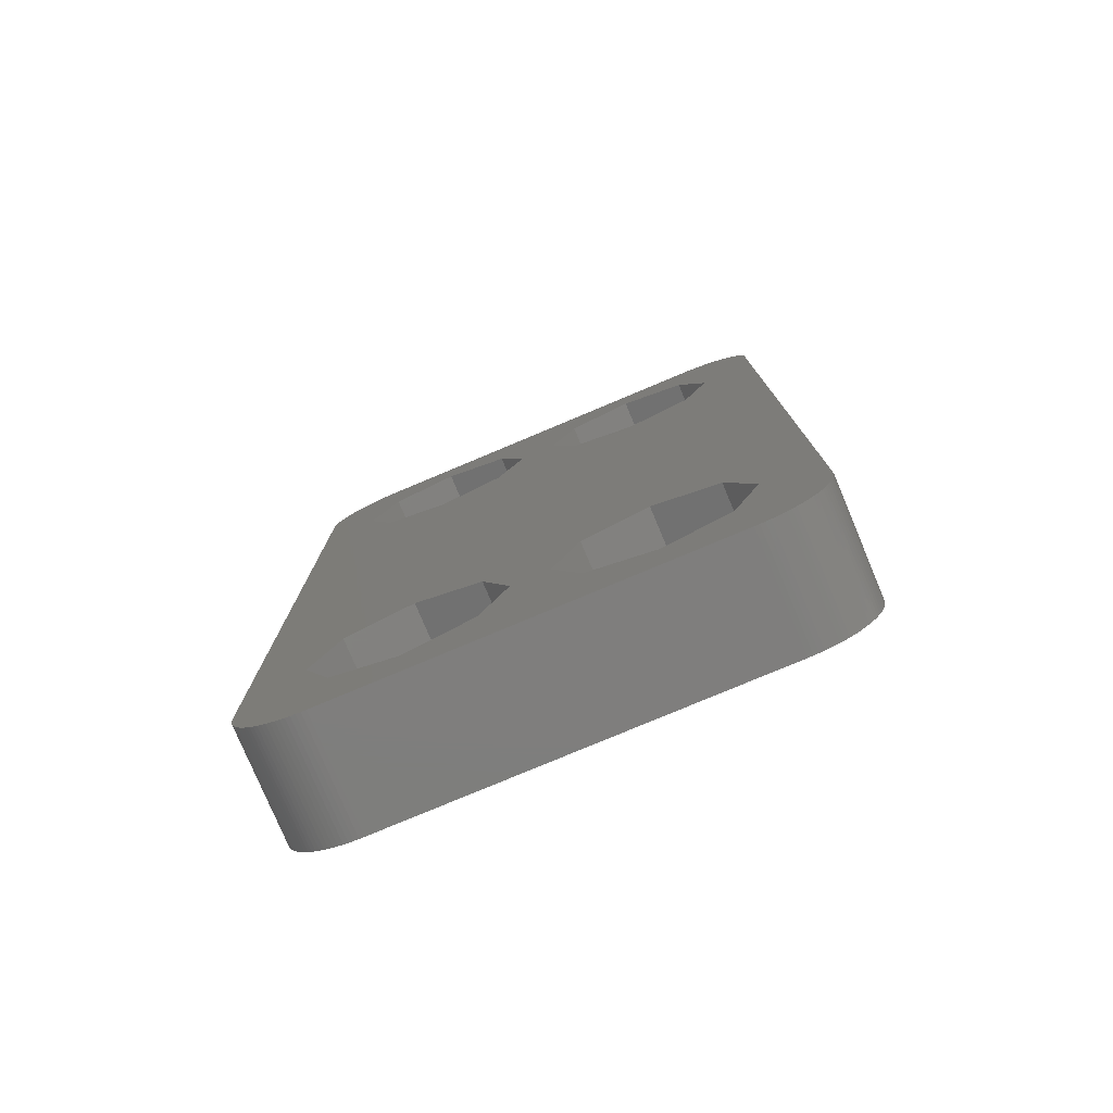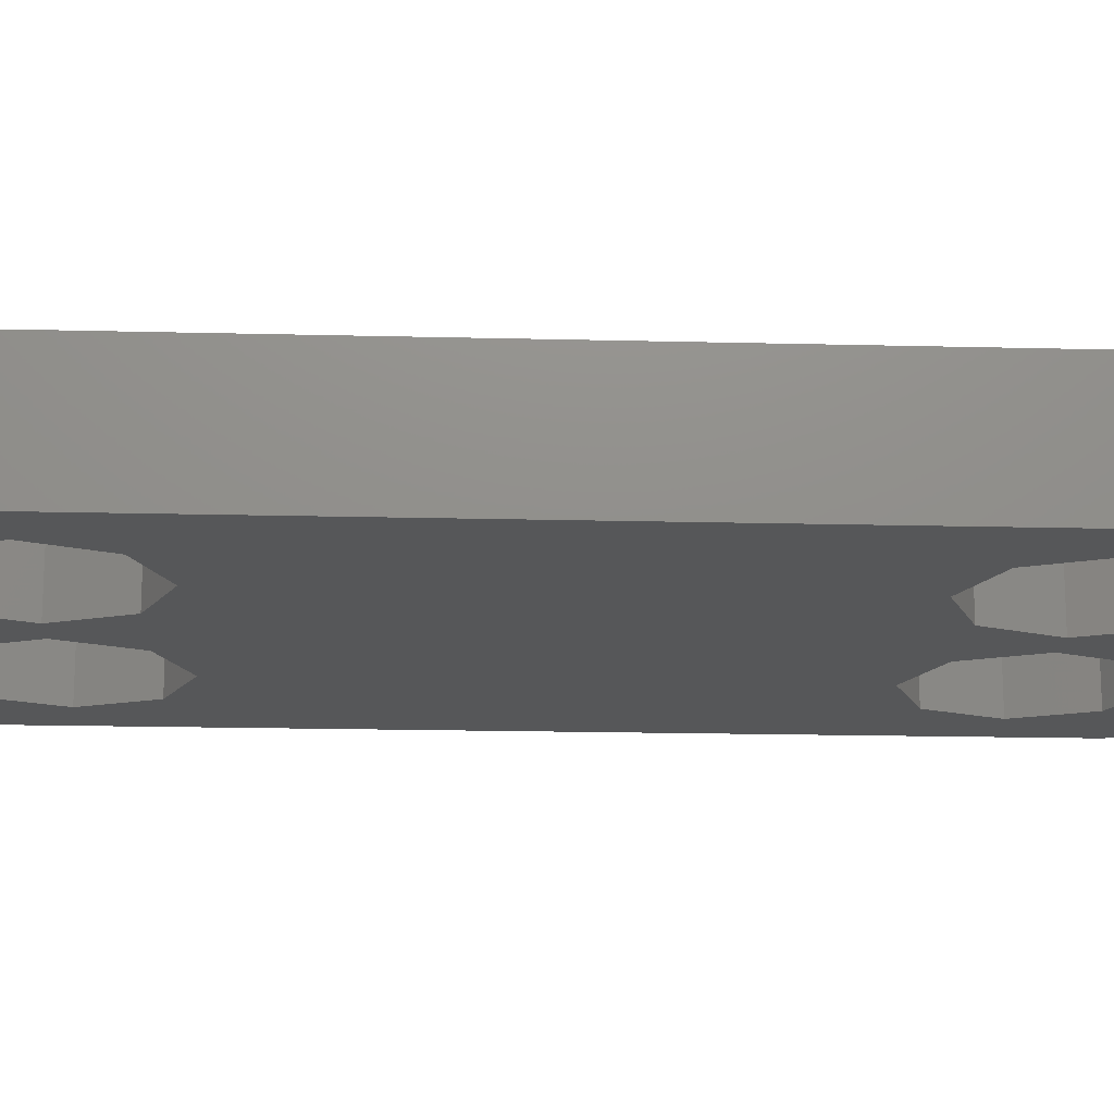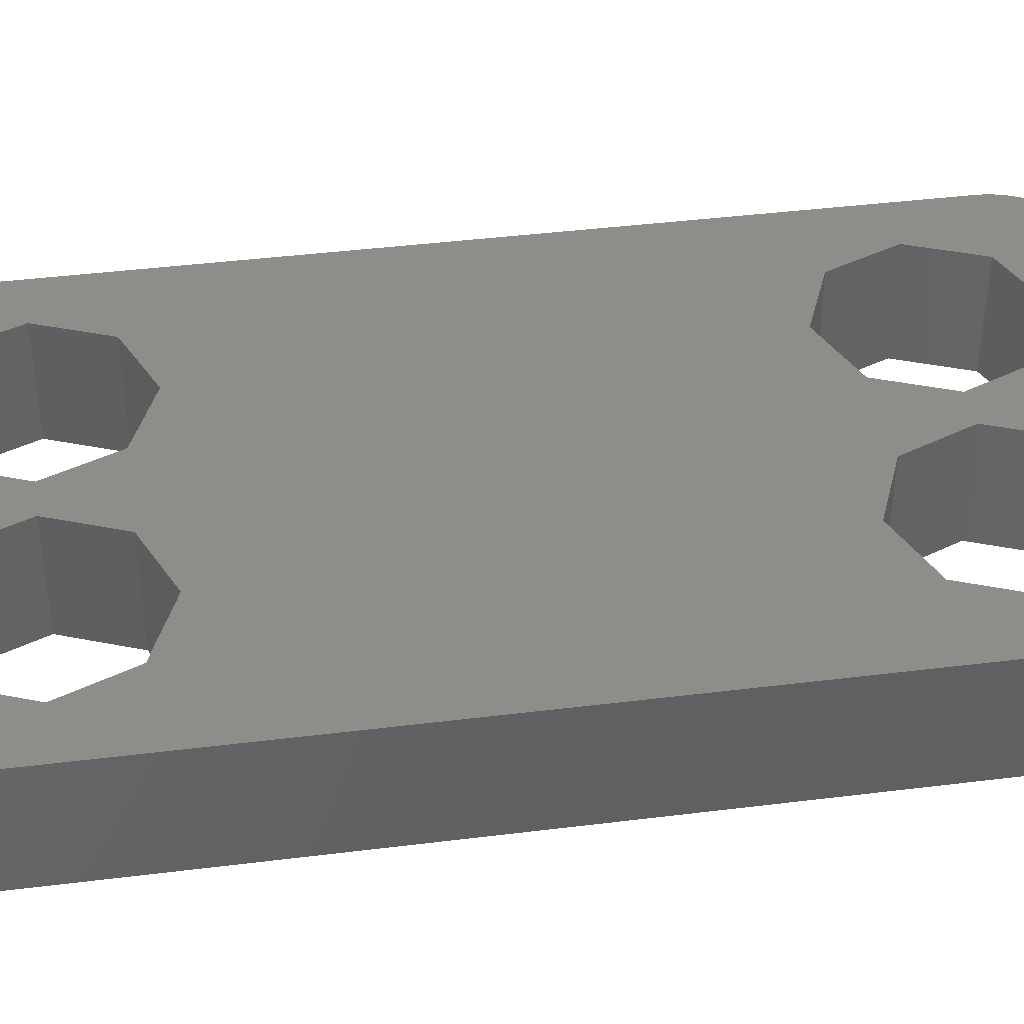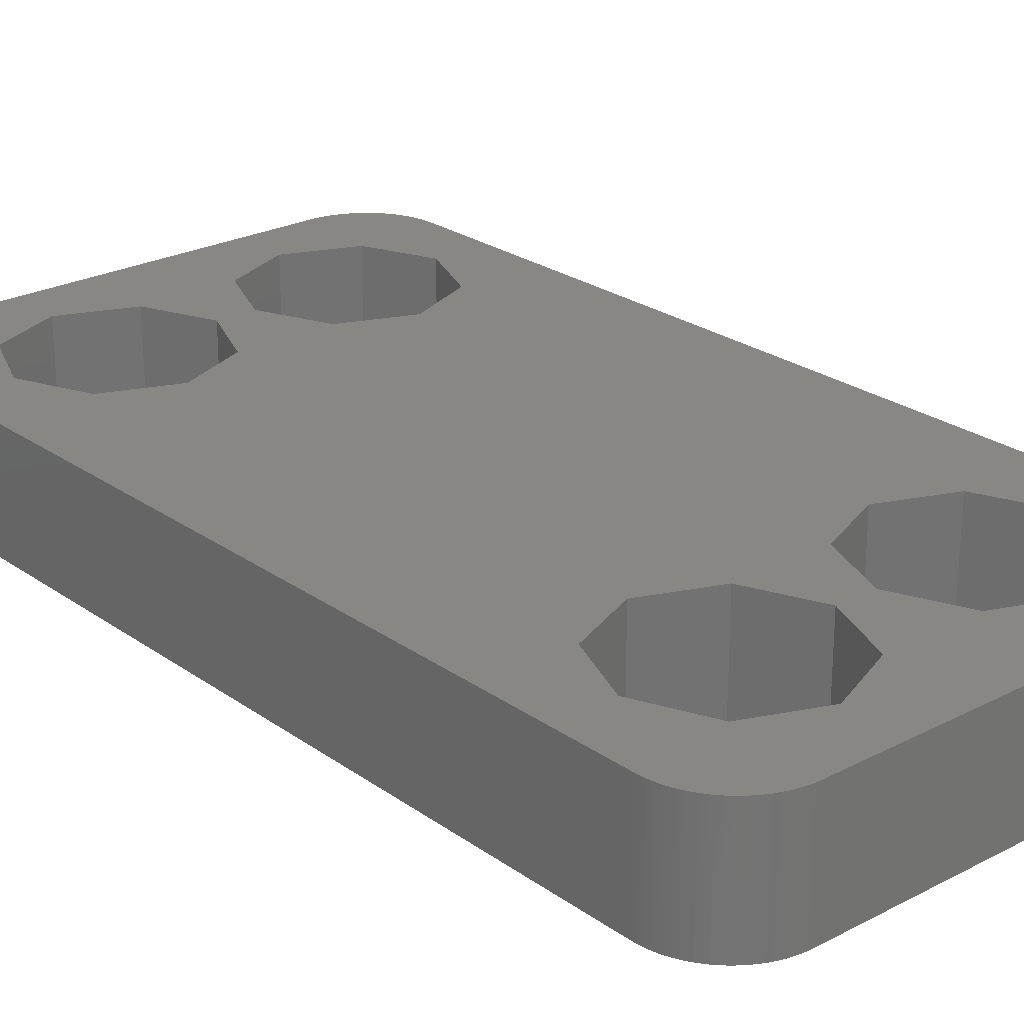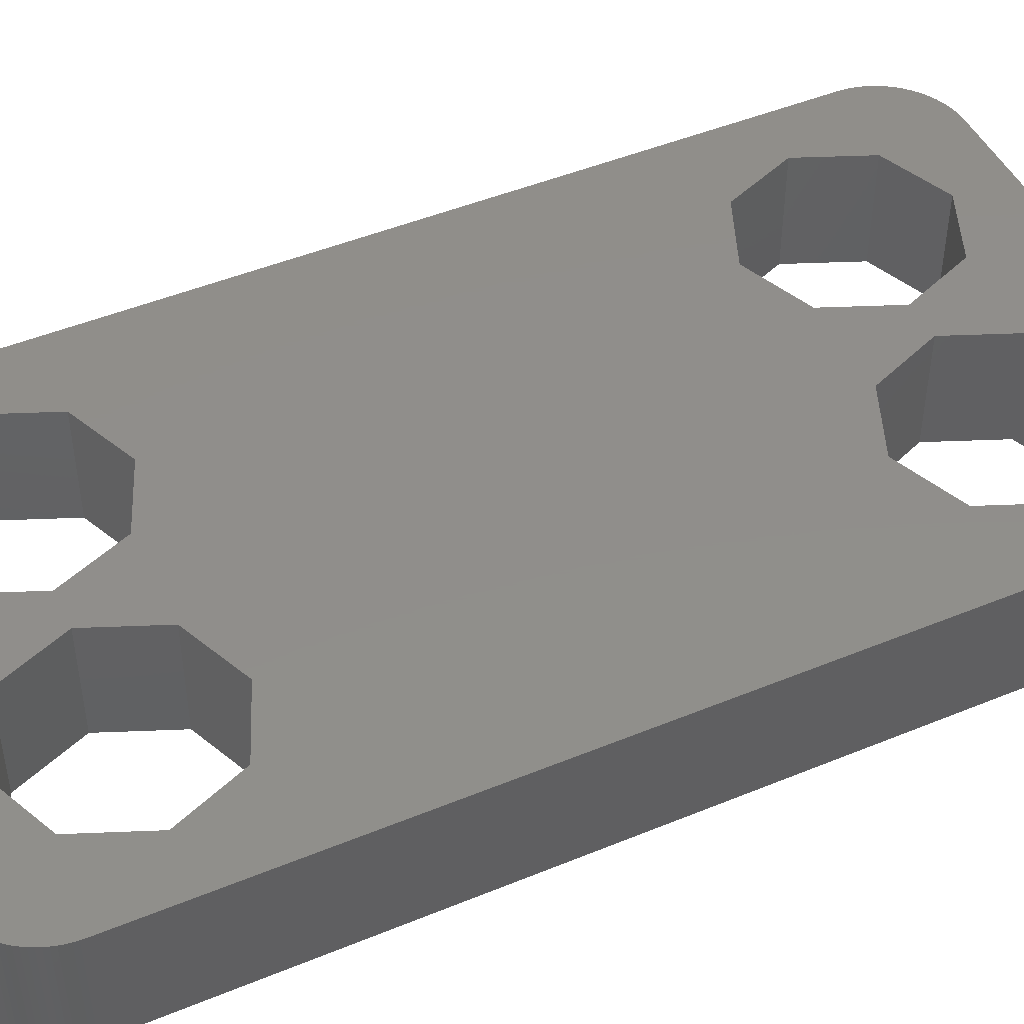
<metadata>
{"format":"stl","ext":"stl","renderer":"f3d","projection":"perspective","resolution":1024,"background":"white","views":[{"elev":-78.3,"azim":22.8,"up":"+Y"},{"elev":-16.7,"azim":87.0,"up":"+Z"},{"elev":40.7,"azim":-98.7,"up":"+Z"},{"elev":24.4,"azim":-40.7,"up":"+Z"},{"elev":46.9,"azim":-115.1,"up":"+Z"}]}
</metadata>
<code>
# stl→obj: 272 verts, 556 faces
v -0.5 -9 0
v -1.232 -7.232 3
v -1.232 -7.232 0
v -0.5 -9 3
v -5.5 -9 3
v -4.768 -7.232 0
v -4.768 -7.232 3
v -5.5 -9 0
v -1.232 -10.77 0
v -3 -11.5 3
v -1.232 -10.77 3
v -3 -11.5 0
v -3 -6.5 3
v -3 -6.5 0
v -4.768 -10.77 3
v -4.768 -10.77 0
v -3 6.5 0
v 3 6.5 0
v 1.232 7.232 0
v -1.232 7.232 0
v -0.5 9 0
v -4.768 7.232 0
v -7 -11 0
v 4.768 7.232 0
v 7 11 0
v 4.768 -7.232 0
v 5.5 9 0
v 3 -6.5 0
v 1.232 -7.232 0
v 0.5 -9 0
v 4.768 -10.77 0
v 7 -11 0
v 6.996 -11.13 0
v 5.5 -9 0
v 6.984 -11.25 0
v 6.965 -11.37 0
v 4.768 10.77 0
v 6.937 -11.5 0
v 6.996 11.13 0
v 6.902 -11.62 0
v 6.984 11.25 0
v 6.86 -11.74 0
v 6.965 11.37 0
v 6.81 -11.85 0
v 6.937 11.5 0
v 6.753 -11.96 0
v 6.902 11.62 0
v 6.689 -12.07 0
v 6.86 11.74 0
v 6.618 -12.18 0
v 6.81 11.85 0
v 6.541 -12.27 0
v 6.753 11.96 0
v 6.458 -12.37 0
v 6.689 12.07 0
v 6.369 -12.46 0
v 6.618 12.18 0
v 6.275 -12.54 0
v 6.541 12.27 0
v 6.176 -12.62 0
v 6.458 12.37 0
v 6.072 -12.69 0
v 6.369 12.46 0
v 5.964 -12.75 0
v 6.275 12.54 0
v 5.852 -12.81 0
v 6.176 12.62 0
v 5.736 -12.86 0
v 6.072 12.69 0
v 5.618 -12.9 0
v 5.964 12.75 0
v 5.852 12.81 0
v 5.497 -12.94 0
v 5.375 -12.96 0
v 5.251 -12.98 0
v 5.126 -13 0
v 5 -13 0
v 3 -11.5 0
v 1.232 -10.77 0
v -5 -13 0
v -5.126 -13 0
v -5.251 -12.98 0
v -5.375 -12.96 0
v -5.497 -12.94 0
v -5.618 -12.9 0
v -5.736 -12.86 0
v 5.736 12.86 0
v 5.618 12.9 0
v 5.497 12.94 0
v 5.375 12.96 0
v 5.251 12.98 0
v 5.126 13 0
v 5 13 0
v 3 11.5 0
v -3 11.5 0
v 1.232 10.77 0
v 0.5 9 0
v -1.232 10.77 0
v -5 13 0
v -4.768 10.77 0
v -5.126 13 0
v -5.251 12.98 0
v -5.375 12.96 0
v -5.497 12.94 0
v -7 11 0
v -5.5 9 0
v -5.852 -12.81 0
v -6.996 11.13 0
v -5.964 -12.75 0
v -5.618 12.9 0
v -6.072 -12.69 0
v -5.736 12.86 0
v -6.176 -12.62 0
v -5.852 12.81 0
v -6.275 -12.54 0
v -5.964 12.75 0
v -6.369 -12.46 0
v -6.072 12.69 0
v -6.458 -12.37 0
v -6.176 12.62 0
v -6.541 -12.27 0
v -6.275 12.54 0
v -6.618 -12.18 0
v -6.369 12.46 0
v -6.689 -12.07 0
v -6.458 12.37 0
v -6.753 -11.96 0
v -6.541 12.27 0
v -6.81 -11.85 0
v -6.618 12.18 0
v -6.86 -11.74 0
v -6.689 12.07 0
v -6.902 -11.62 0
v -6.753 11.96 0
v -6.937 -11.5 0
v -6.81 11.85 0
v -6.965 -11.37 0
v -6.86 11.74 0
v -6.984 -11.25 0
v -6.902 11.62 0
v -6.996 -11.13 0
v -6.937 11.5 0
v -6.965 11.37 0
v -6.984 11.25 0
v 4.768 -7.232 3
v 5.5 -9 3
v 3 -6.5 3
v 1.232 -7.232 3
v 0.5 -9 3
v 4.768 -10.77 3
v 1.232 -10.77 3
v 3 -11.5 3
v -1.232 10.77 3
v -0.5 9 3
v -5.5 9 3
v -4.768 10.77 3
v -3 11.5 3
v -4.768 7.232 3
v -1.232 7.232 3
v -3 6.5 3
v 4.768 10.77 3
v 5.5 9 3
v 3 11.5 3
v 1.232 10.77 3
v 0.5 9 3
v 4.768 7.232 3
v 1.232 7.232 3
v 3 6.5 3
v -6.996 -11.13 3
v -6.984 -11.25 3
v -7 11 3
v -7 -11 3
v 7 11 3
v 6.996 11.13 3
v 6.618 -12.18 3
v 6.689 -12.07 3
v -6.618 12.18 3
v -6.689 12.07 3
v 7 -11 3
v 6.984 11.25 3
v 6.965 11.37 3
v 6.937 11.5 3
v 6.996 -11.13 3
v 6.902 11.62 3
v 6.984 -11.25 3
v 6.86 11.74 3
v 6.965 -11.37 3
v 6.81 11.85 3
v 6.937 -11.5 3
v 6.753 11.96 3
v 6.902 -11.62 3
v 6.689 12.07 3
v 6.86 -11.74 3
v 6.618 12.18 3
v 6.81 -11.85 3
v 6.541 12.27 3
v 6.753 -11.96 3
v 6.458 12.37 3
v 6.369 12.46 3
v 6.275 12.54 3
v 6.541 -12.27 3
v 6.176 12.62 3
v 6.458 -12.37 3
v 6.072 12.69 3
v 6.369 -12.46 3
v 5.964 12.75 3
v 6.275 -12.54 3
v 5.852 12.81 3
v 6.176 -12.62 3
v 5.736 12.86 3
v 6.072 -12.69 3
v 5.618 12.9 3
v 5.964 -12.75 3
v 5.852 -12.81 3
v 5.497 12.94 3
v 5.375 12.96 3
v 5.251 12.98 3
v 5.126 13 3
v 5 13 3
v -5 13 3
v -5.126 13 3
v -5.251 12.98 3
v -5.375 12.96 3
v -5.497 12.94 3
v -5.618 12.9 3
v -5.736 12.86 3
v 5.736 -12.86 3
v 5.618 -12.9 3
v 5.497 -12.94 3
v 5.375 -12.96 3
v 5.251 -12.98 3
v 5.126 -13 3
v 5 -13 3
v -5 -13 3
v -5.126 -13 3
v -5.251 -12.98 3
v -5.375 -12.96 3
v -5.497 -12.94 3
v -5.852 12.81 3
v -5.964 12.75 3
v -5.618 -12.9 3
v -6.072 12.69 3
v -5.736 -12.86 3
v -6.176 12.62 3
v -5.852 -12.81 3
v -6.275 12.54 3
v -5.964 -12.75 3
v -6.369 12.46 3
v -6.072 -12.69 3
v -6.458 12.37 3
v -6.176 -12.62 3
v -6.541 12.27 3
v -6.275 -12.54 3
v -6.369 -12.46 3
v -6.458 -12.37 3
v -6.753 11.96 3
v -6.541 -12.27 3
v -6.81 11.85 3
v -6.618 -12.18 3
v -6.86 11.74 3
v -6.689 -12.07 3
v -6.902 11.62 3
v -6.753 -11.96 3
v -6.937 11.5 3
v -6.81 -11.85 3
v -6.965 11.37 3
v -6.86 -11.74 3
v -6.984 11.25 3
v -6.902 -11.62 3
v -6.996 11.13 3
v -6.937 -11.5 3
v -6.965 -11.37 3
f 1 2 3
f 2 1 4
f 5 6 7
f 6 5 8
f 9 10 11
f 10 9 12
f 6 13 7
f 13 6 14
f 14 2 13
f 2 14 3
f 15 8 5
f 8 15 16
f 17 18 14
f 19 20 21
f 18 17 19
f 19 17 20
f 6 17 14
f 6 22 17
f 23 6 8
f 6 23 22
f 24 25 26
f 25 24 27
f 28 24 26
f 28 18 24
f 3 28 29
f 14 28 3
f 1 29 30
f 3 29 1
f 31 32 33
f 26 32 34
f 31 33 35
f 32 26 25
f 31 35 36
f 37 25 27
f 31 36 38
f 25 37 39
f 31 38 40
f 39 37 41
f 31 40 42
f 41 37 43
f 31 42 44
f 43 37 45
f 31 44 46
f 45 37 47
f 31 46 48
f 47 37 49
f 31 48 50
f 49 37 51
f 31 50 52
f 51 37 53
f 31 52 54
f 53 37 55
f 31 54 56
f 55 37 57
f 31 56 58
f 57 37 59
f 31 58 60
f 59 37 61
f 31 60 62
f 61 37 63
f 31 62 64
f 63 37 65
f 31 64 66
f 65 37 67
f 31 66 68
f 67 37 69
f 31 68 70
f 69 37 71
f 71 37 72
f 31 70 73
f 31 73 74
f 31 74 75
f 31 75 76
f 31 76 77
f 32 31 34
f 77 78 31
f 12 78 77
f 28 14 18
f 79 1 30
f 79 9 1
f 78 12 79
f 79 12 9
f 80 12 77
f 80 16 12
f 81 16 80
f 82 16 81
f 83 16 82
f 84 16 83
f 85 16 84
f 16 23 8
f 86 16 85
f 72 37 87
f 87 37 88
f 88 37 89
f 89 37 90
f 90 37 91
f 91 37 92
f 92 37 93
f 94 93 37
f 95 94 96
f 19 21 97
f 21 96 97
f 98 96 21
f 95 96 98
f 94 95 93
f 95 99 93
f 100 99 95
f 100 101 99
f 100 102 101
f 100 103 102
f 100 104 103
f 105 100 106
f 105 22 23
f 22 105 106
f 107 16 86
f 108 100 105
f 109 16 107
f 100 110 104
f 111 16 109
f 100 112 110
f 113 16 111
f 100 114 112
f 115 16 113
f 100 116 114
f 117 16 115
f 100 118 116
f 119 16 117
f 100 120 118
f 121 16 119
f 100 122 120
f 123 16 121
f 100 124 122
f 125 16 123
f 100 126 124
f 127 16 125
f 100 128 126
f 129 16 127
f 100 130 128
f 131 16 129
f 100 132 130
f 133 16 131
f 100 134 132
f 135 16 133
f 100 136 134
f 137 16 135
f 100 138 136
f 139 16 137
f 100 140 138
f 141 16 139
f 100 142 140
f 16 141 23
f 100 143 142
f 100 144 143
f 100 108 144
f 9 4 1
f 4 9 11
f 12 15 10
f 15 12 16
f 34 145 26
f 145 34 146
f 29 147 148
f 147 29 28
f 28 145 147
f 145 28 26
f 149 29 148
f 29 149 30
f 31 146 34
f 146 31 150
f 78 151 152
f 151 78 79
f 151 30 149
f 30 151 79
f 31 152 150
f 152 31 78
f 21 153 98
f 153 21 154
f 155 100 156
f 100 155 106
f 95 153 157
f 153 95 98
f 100 157 156
f 157 100 95
f 158 106 155
f 106 158 22
f 20 154 21
f 154 20 159
f 17 158 160
f 158 17 22
f 20 160 159
f 160 20 17
f 27 161 37
f 161 27 162
f 96 163 164
f 163 96 94
f 94 161 163
f 161 94 37
f 165 96 164
f 96 165 97
f 24 162 27
f 162 24 166
f 18 167 168
f 167 18 19
f 167 97 165
f 97 167 19
f 24 168 166
f 168 24 18
f 139 169 141
f 169 139 170
f 23 171 105
f 171 23 172
f 173 39 174
f 39 173 25
f 141 172 23
f 172 141 169
f 175 48 176
f 48 175 50
f 132 177 130
f 177 132 178
f 13 147 160
f 148 2 4
f 147 13 148
f 148 13 2
f 158 13 160
f 158 7 13
f 171 158 155
f 158 171 7
f 145 179 166
f 179 145 146
f 166 147 145
f 168 147 166
f 159 168 167
f 160 168 159
f 154 167 165
f 159 167 154
f 161 173 174
f 166 173 162
f 161 174 180
f 173 166 179
f 161 180 181
f 150 179 146
f 161 181 182
f 179 150 183
f 161 182 184
f 183 150 185
f 161 184 186
f 185 150 187
f 161 186 188
f 187 150 189
f 161 188 190
f 189 150 191
f 161 190 192
f 191 150 193
f 161 192 194
f 193 150 195
f 161 194 196
f 195 150 197
f 161 196 198
f 197 150 176
f 161 198 199
f 176 150 175
f 161 199 200
f 175 150 201
f 161 200 202
f 201 150 203
f 161 202 204
f 203 150 205
f 161 204 206
f 205 150 207
f 161 206 208
f 207 150 209
f 161 208 210
f 209 150 211
f 161 210 212
f 211 150 213
f 213 150 214
f 161 212 215
f 161 215 216
f 161 216 217
f 161 217 218
f 161 218 219
f 173 161 162
f 219 163 161
f 157 163 219
f 168 160 147
f 164 154 165
f 164 153 154
f 163 157 164
f 164 157 153
f 220 157 219
f 220 156 157
f 221 156 220
f 222 156 221
f 223 156 222
f 224 156 223
f 225 156 224
f 156 171 155
f 226 156 225
f 214 150 227
f 227 150 228
f 228 150 229
f 229 150 230
f 230 150 231
f 231 150 232
f 232 150 233
f 152 233 150
f 10 152 151
f 148 4 149
f 4 151 149
f 11 151 4
f 10 151 11
f 152 10 233
f 10 234 233
f 15 234 10
f 15 235 234
f 15 236 235
f 15 237 236
f 15 238 237
f 172 15 5
f 172 7 171
f 7 172 5
f 239 156 226
f 169 15 172
f 240 156 239
f 15 241 238
f 242 156 240
f 15 243 241
f 244 156 242
f 15 245 243
f 246 156 244
f 15 247 245
f 248 156 246
f 15 249 247
f 250 156 248
f 15 251 249
f 252 156 250
f 15 253 251
f 177 156 252
f 15 254 253
f 178 156 177
f 15 255 254
f 256 156 178
f 15 257 255
f 258 156 256
f 15 259 257
f 260 156 258
f 15 261 259
f 262 156 260
f 15 263 261
f 264 156 262
f 15 265 263
f 266 156 264
f 15 267 265
f 268 156 266
f 15 269 267
f 270 156 268
f 15 271 269
f 156 270 171
f 15 272 271
f 15 170 272
f 15 169 170
f 91 218 217
f 218 91 92
f 105 270 108
f 270 105 171
f 183 32 179
f 32 183 33
f 179 25 173
f 25 179 32
f 198 63 199
f 63 198 61
f 99 221 220
f 221 99 101
f 92 219 218
f 219 92 93
f 140 260 138
f 260 140 262
f 81 234 235
f 234 81 80
f 72 210 208
f 210 72 87
f 114 240 239
f 240 114 116
f 93 220 219
f 220 93 99
f 136 256 134
f 256 136 258
f 134 178 132
f 178 134 256
f 138 258 136
f 258 138 260
f 144 266 143
f 266 144 268
f 108 268 144
f 268 108 270
f 142 262 140
f 262 142 264
f 176 46 197
f 46 176 48
f 195 42 193
f 42 195 44
f 187 35 185
f 35 187 36
f 185 33 183
f 33 185 35
f 191 38 189
f 38 191 40
f 80 233 234
f 233 80 77
f 107 243 245
f 243 107 86
f 181 45 182
f 45 181 43
f 174 41 180
f 41 174 39
f 182 47 184
f 47 182 45
f 192 57 194
f 57 192 55
f 122 248 246
f 248 122 124
f 103 224 223
f 224 103 104
f 101 222 221
f 222 101 102
f 143 264 142
f 264 143 266
f 197 44 195
f 44 197 46
f 193 40 191
f 40 193 42
f 189 36 187
f 36 189 38
f 77 232 233
f 232 77 76
f 76 231 232
f 231 76 75
f 111 247 249
f 247 111 109
f 86 241 243
f 241 86 85
f 125 263 127
f 263 125 261
f 131 269 133
f 269 131 267
f 180 43 181
f 43 180 41
f 184 49 186
f 49 184 47
f 196 61 198
f 61 196 59
f 188 53 190
f 53 188 51
f 194 59 196
f 59 194 57
f 65 202 200
f 202 65 67
f 88 215 212
f 215 88 89
f 87 212 210
f 212 87 88
f 128 250 126
f 250 128 252
f 102 223 222
f 223 102 103
f 110 226 225
f 226 110 112
f 112 239 226
f 239 112 114
f 104 225 224
f 225 104 110
f 118 244 242
f 244 118 120
f 116 242 240
f 242 116 118
f 120 246 244
f 246 120 122
f 126 248 124
f 248 126 250
f 130 252 128
f 252 130 177
f 75 230 231
f 230 75 74
f 68 214 227
f 214 68 66
f 73 228 229
f 228 73 70
f 64 211 213
f 211 64 62
f 60 207 209
f 207 60 58
f 205 54 203
f 54 205 56
f 201 50 175
f 50 201 52
f 117 253 254
f 253 117 115
f 113 249 251
f 249 113 111
f 109 245 247
f 245 109 107
f 85 238 241
f 238 85 84
f 84 237 238
f 237 84 83
f 82 235 236
f 235 82 81
f 123 261 125
f 261 123 259
f 121 259 123
f 259 121 257
f 117 255 119
f 255 117 254
f 129 267 131
f 267 129 265
f 133 271 135
f 271 133 269
f 137 170 139
f 170 137 272
f 190 55 192
f 55 190 53
f 71 208 206
f 208 71 72
f 67 204 202
f 204 67 69
f 69 206 204
f 206 69 71
f 90 217 216
f 217 90 91
f 89 216 215
f 216 89 90
f 74 229 230
f 229 74 73
f 66 213 214
f 213 66 64
f 70 227 228
f 227 70 68
f 62 209 211
f 209 62 60
f 58 205 207
f 205 58 56
f 203 52 201
f 52 203 54
f 115 251 253
f 251 115 113
f 83 236 237
f 236 83 82
f 119 257 121
f 257 119 255
f 127 265 129
f 265 127 263
f 135 272 137
f 272 135 271
f 186 51 188
f 51 186 49
f 63 200 199
f 200 63 65

</code>
